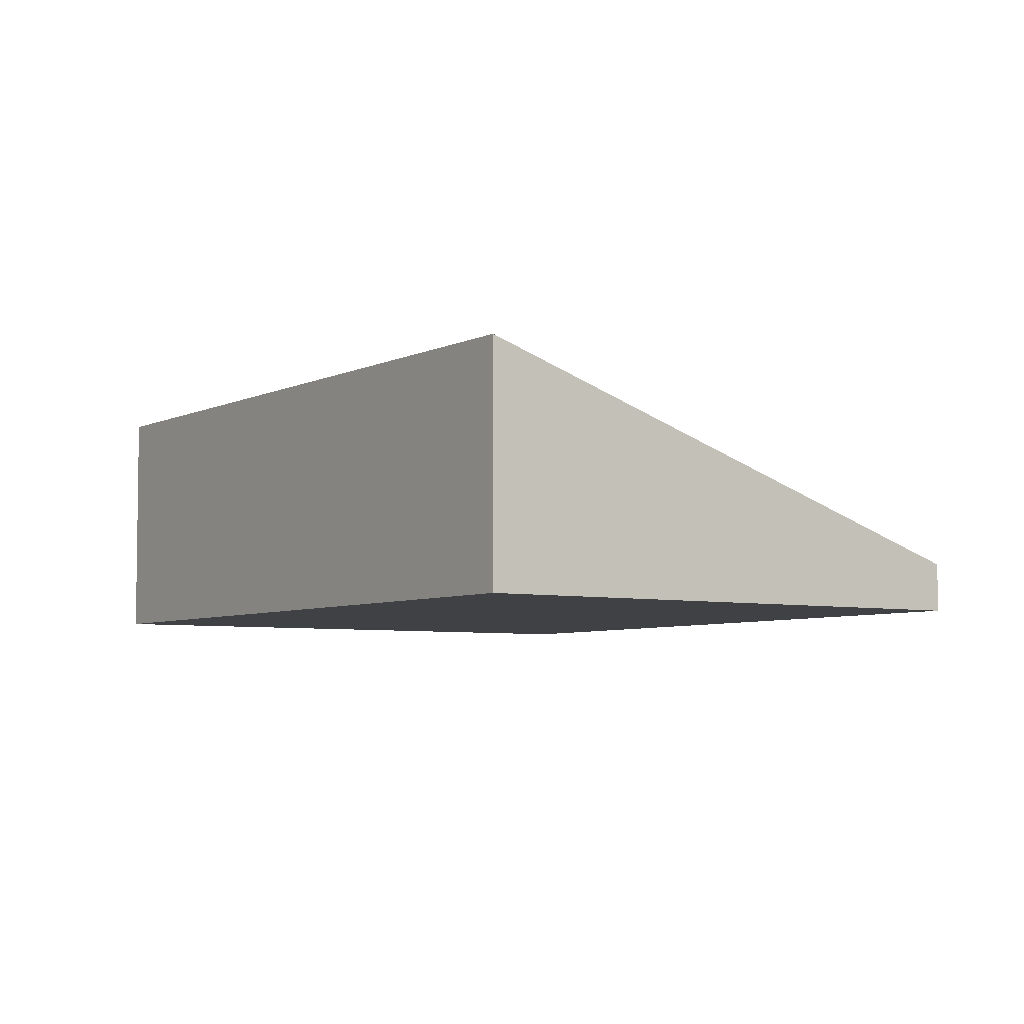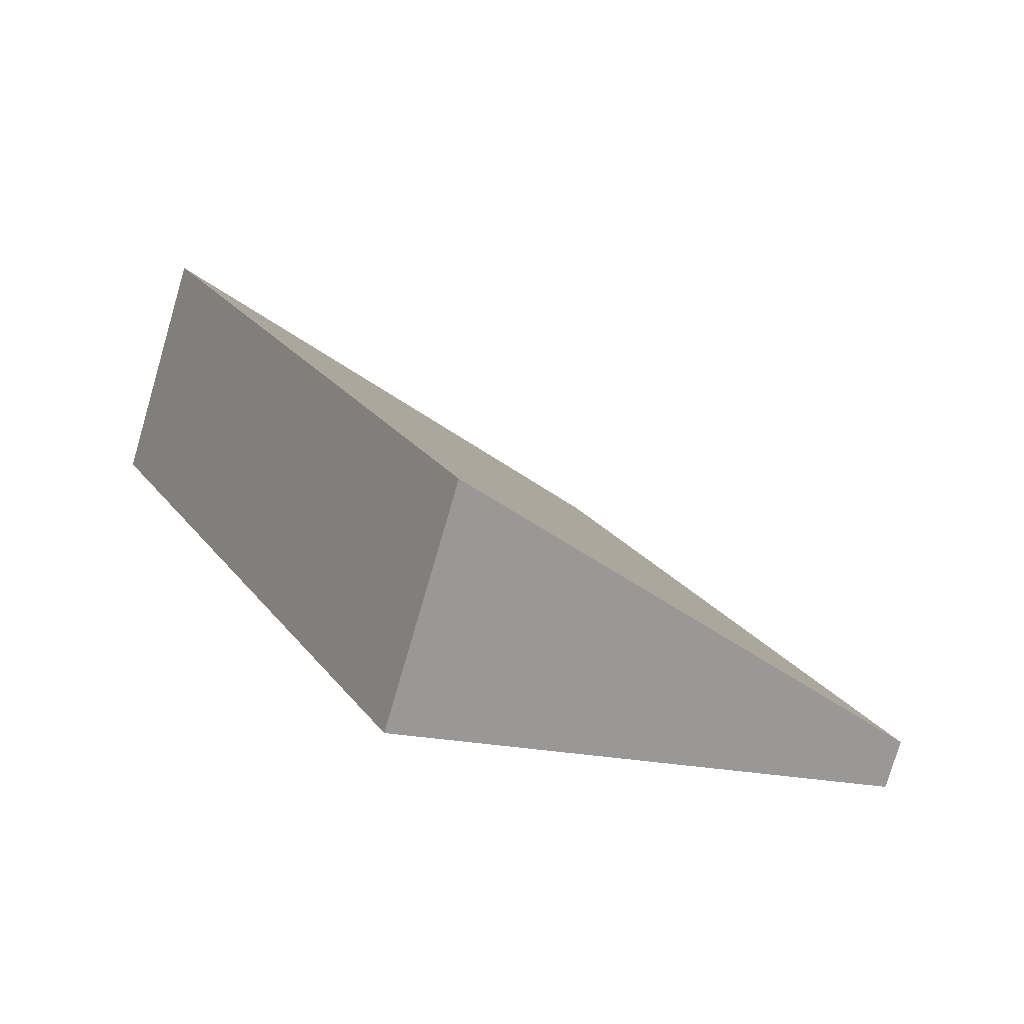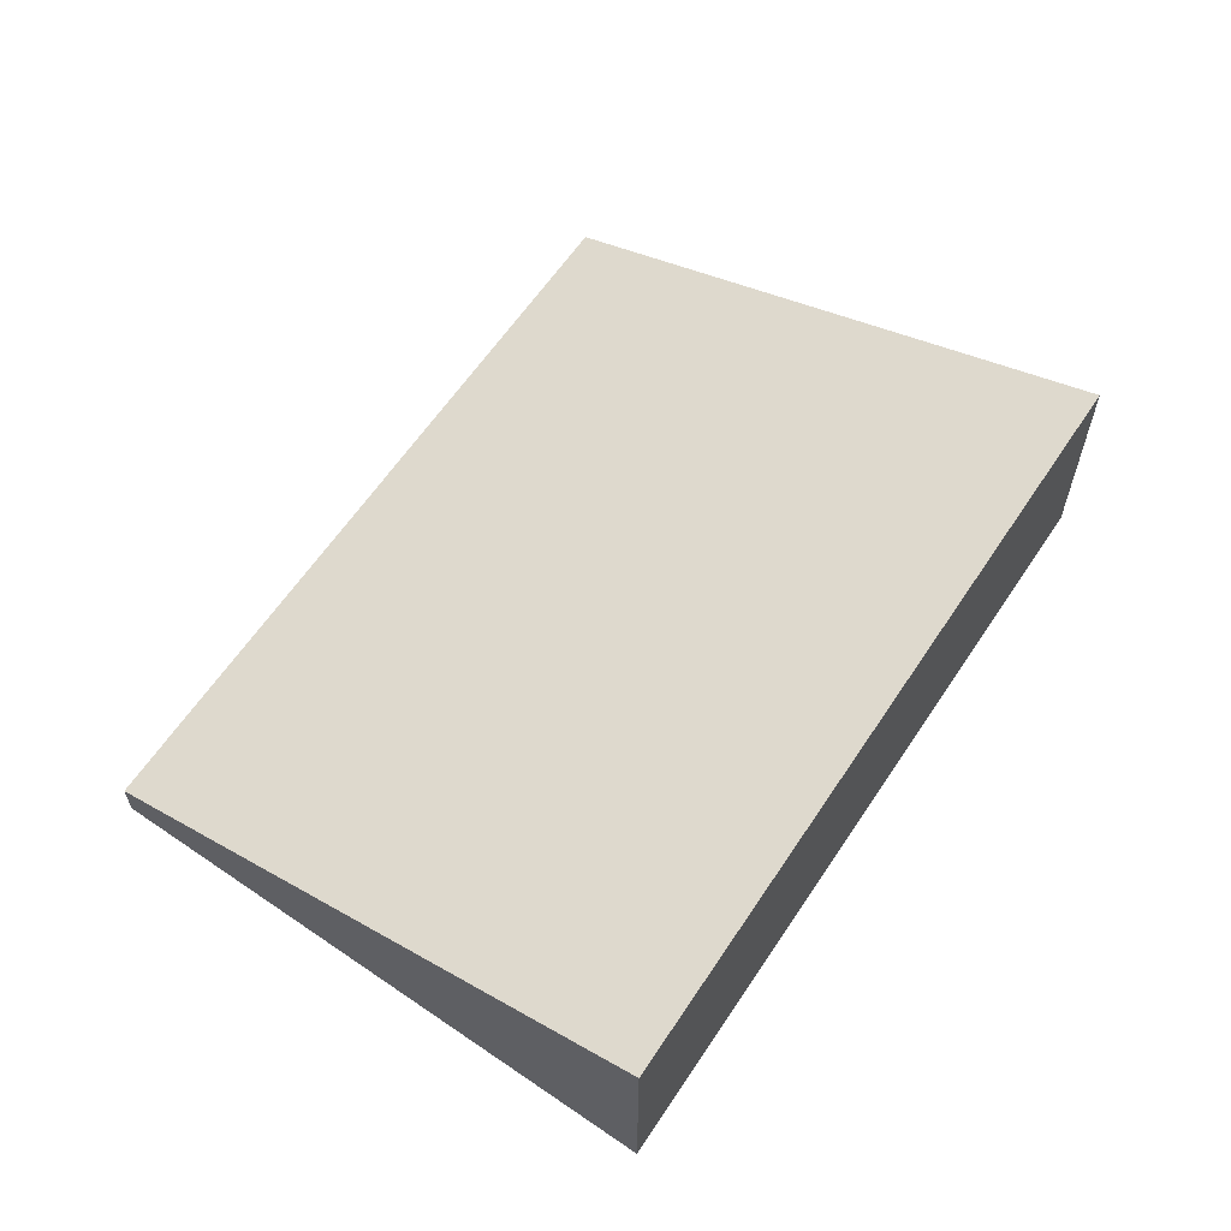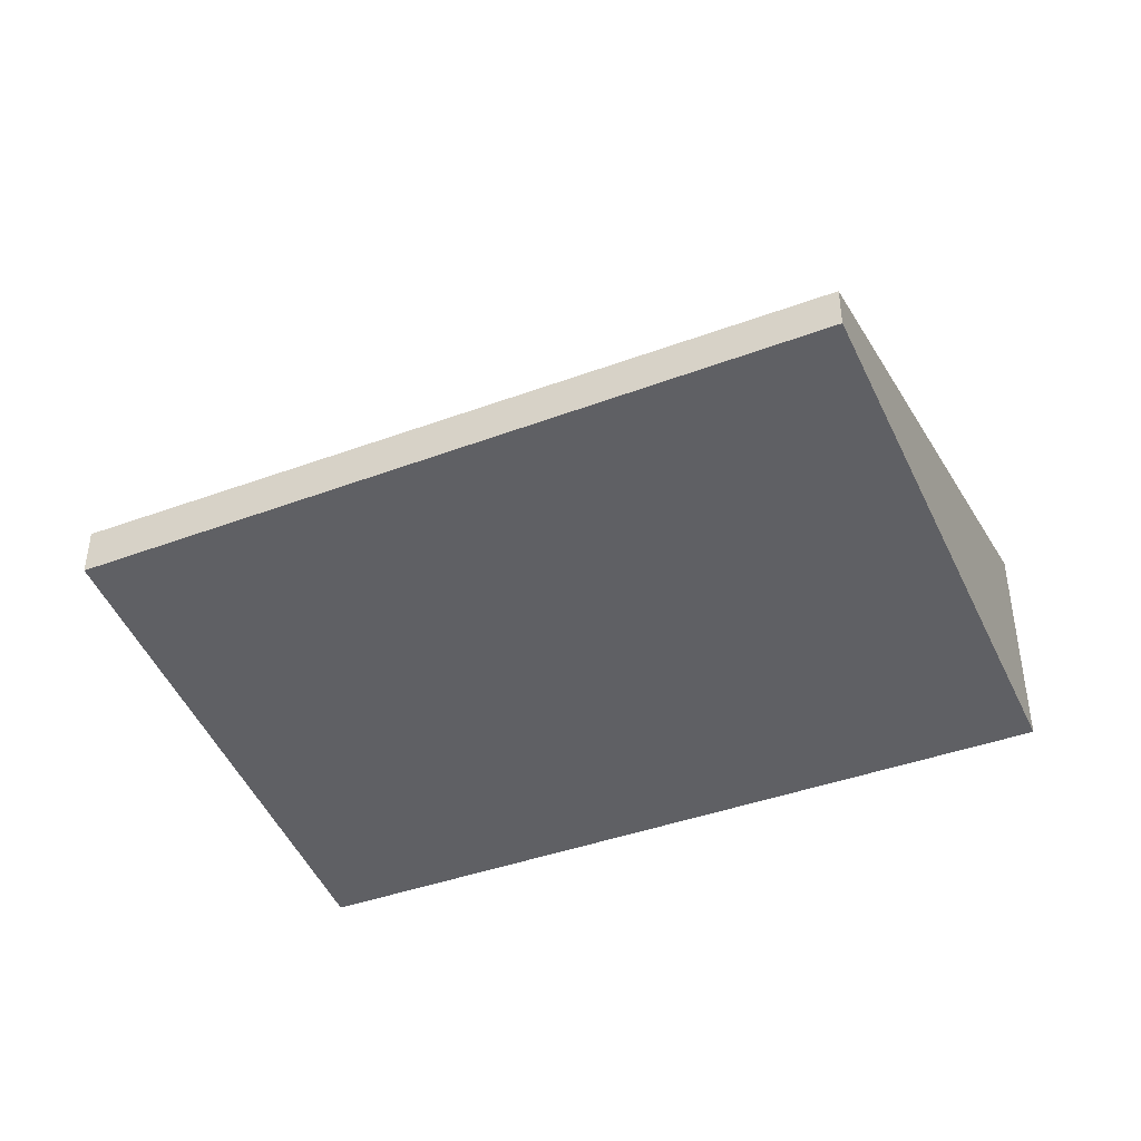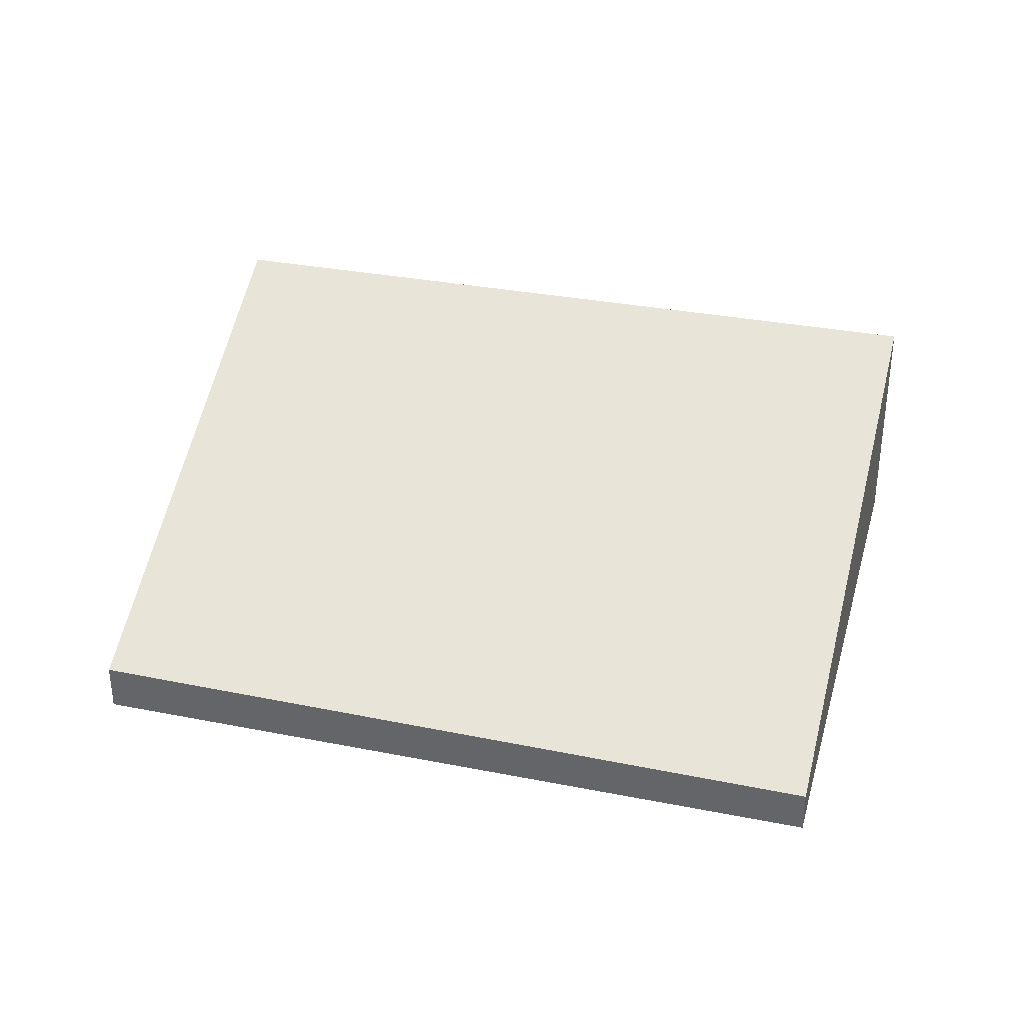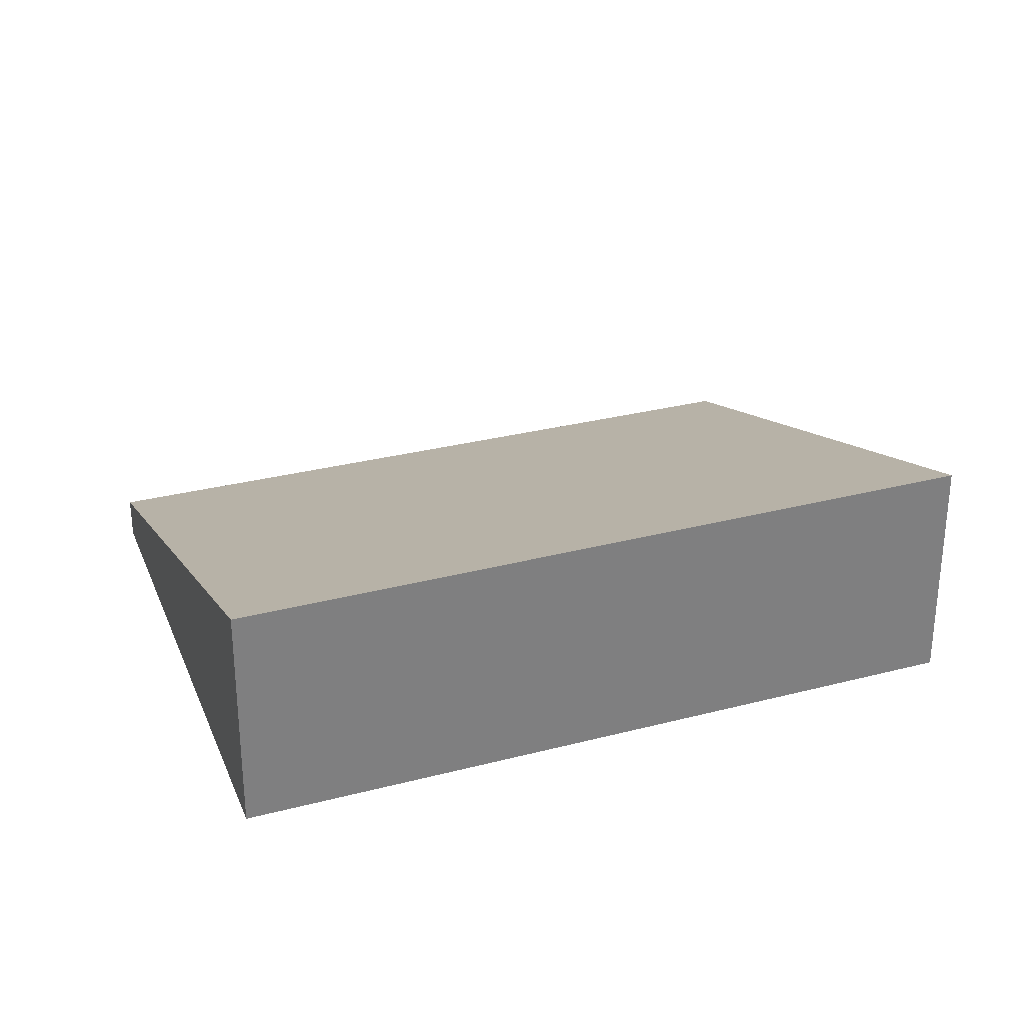
<metadata>
{"format":"obj","ext":"obj","renderer":"f3d","projection":"perspective","resolution":1024,"background":"white","views":[{"elev":-5.4,"azim":172.2,"up":"+Y"},{"elev":-77.1,"azim":163.7,"up":"+Z"},{"elev":63.8,"azim":59.5,"up":"+Y"},{"elev":-44.3,"azim":-41.6,"up":"+Y"},{"elev":36.1,"azim":-50.6,"up":"+Y"},{"elev":30.6,"azim":95.3,"up":"+Y"}]}
</metadata>
<code>
v  0 0.407 2.492e-17
v  7.067 1.984 3.674
v  4.219 1.984 -2.157
v  2.632 0.359 5.714
v  4.219 1.321e-16 -2.157
v  0 0 0
v  2.632 -3.499e-16 5.714
v  7.067 -2.25e-16 3.674
g defaultobject
f 1 2 3
f 2 1 4
f 5 1 3
f 1 5 6
f 6 4 1
f 4 6 7
f 4 8 2
f 8 4 7
f 8 3 2
f 3 8 5
f 8 6 5
f 6 8 7

</code>
